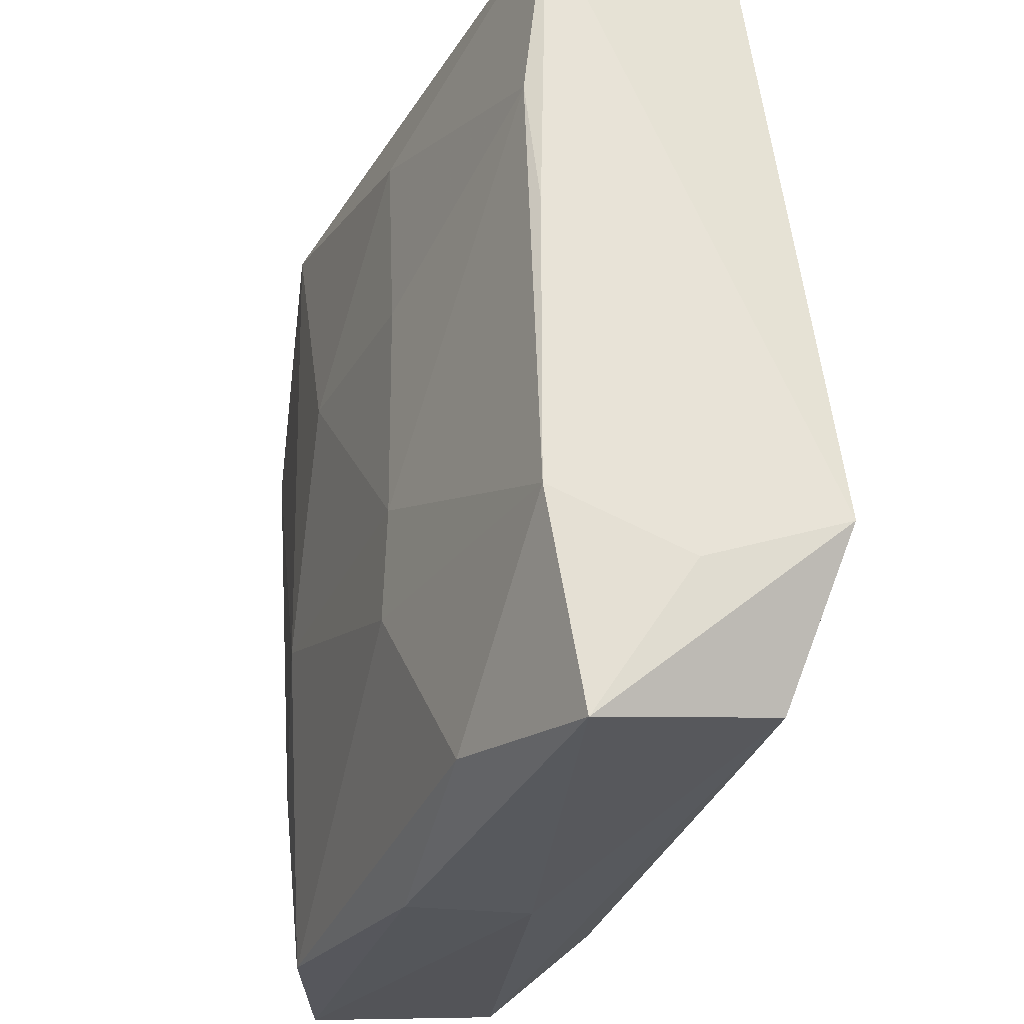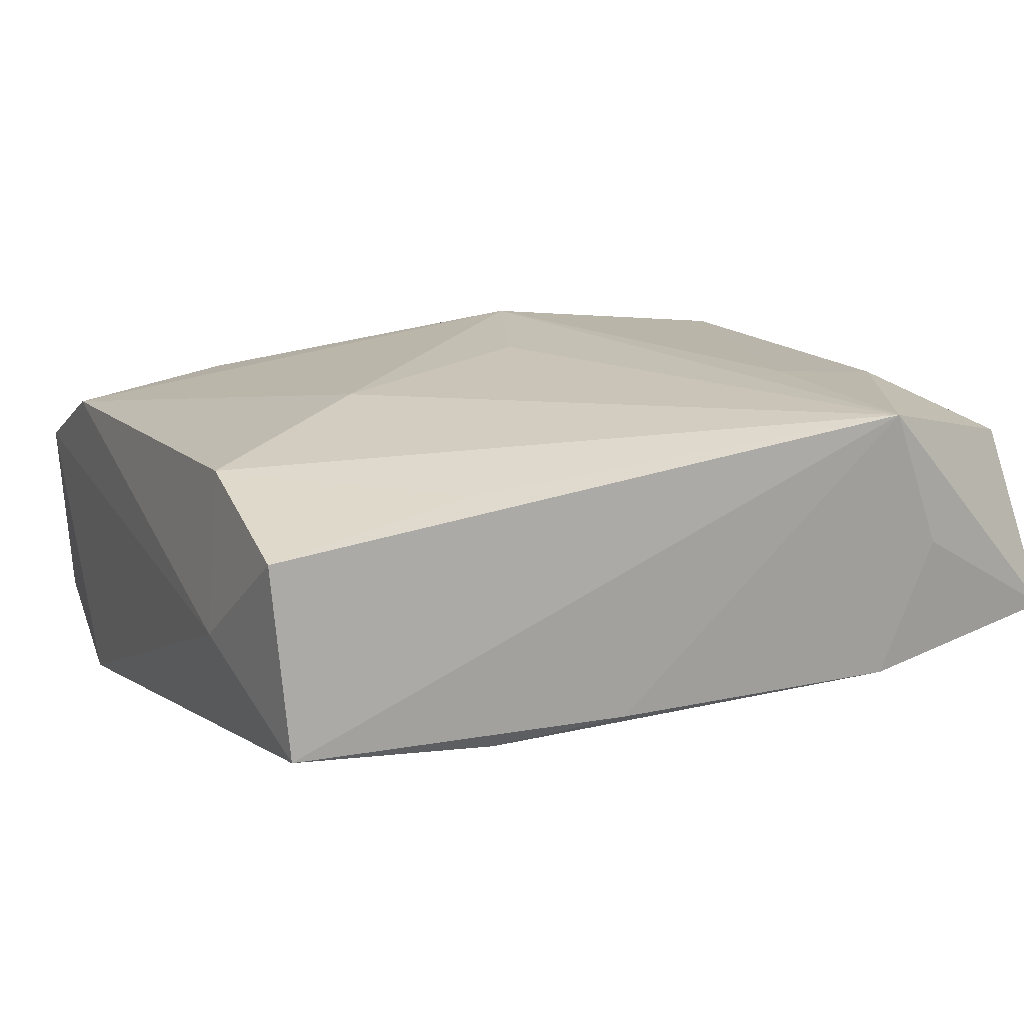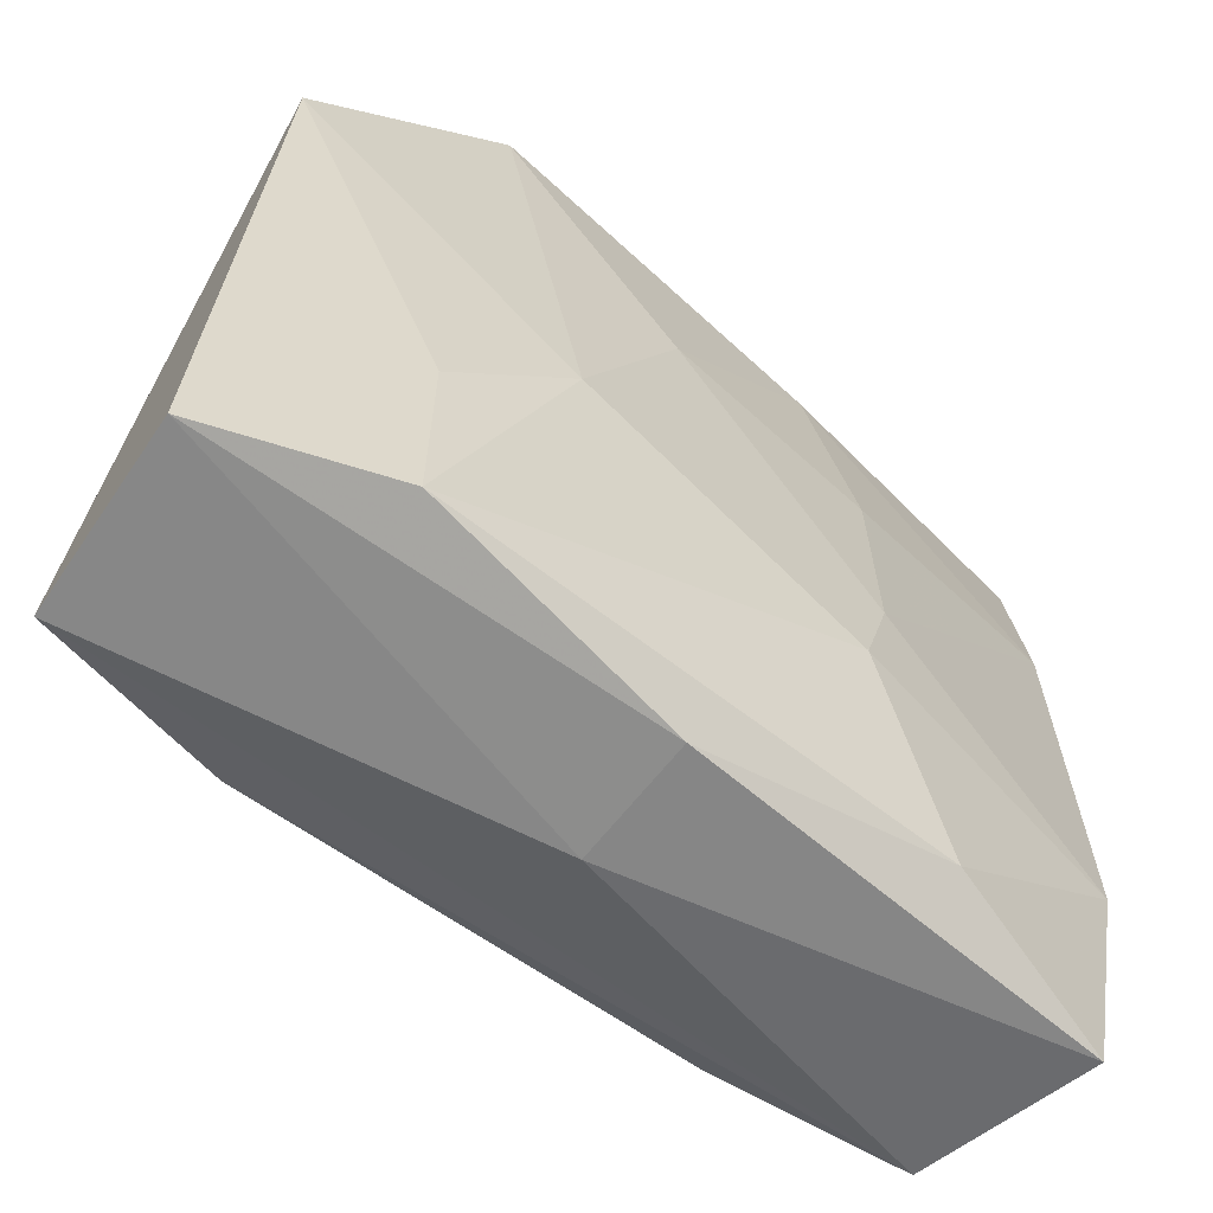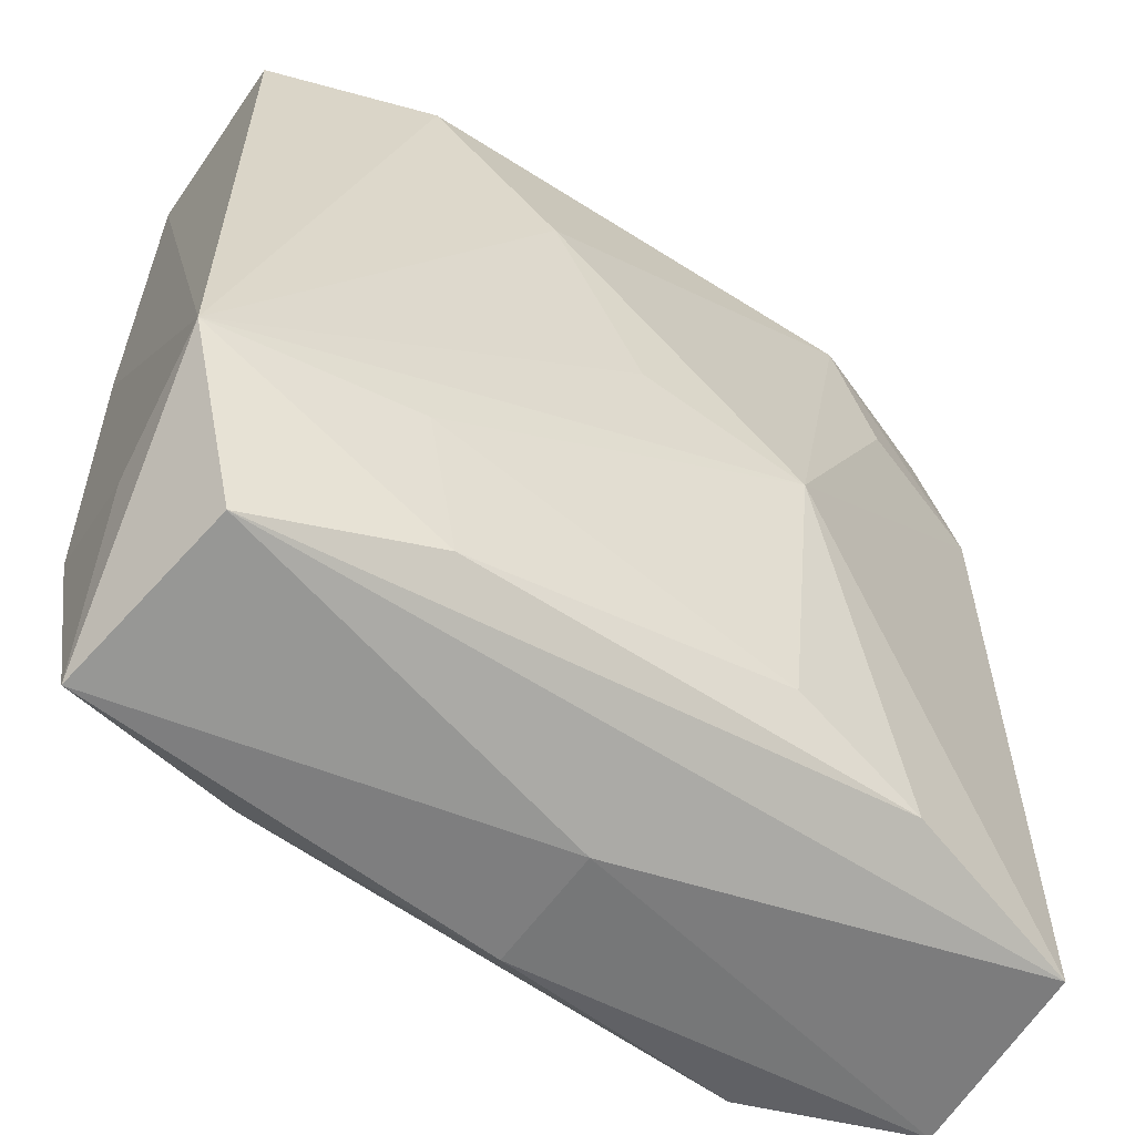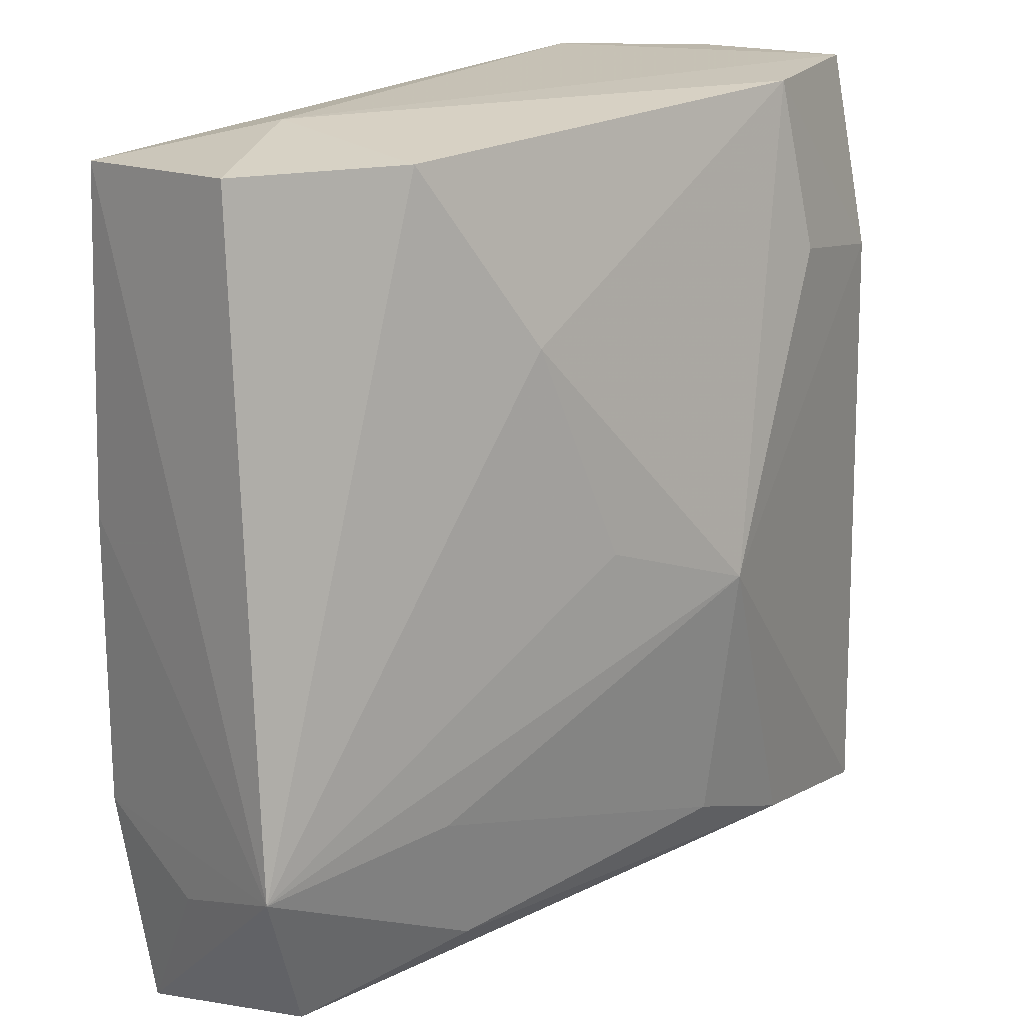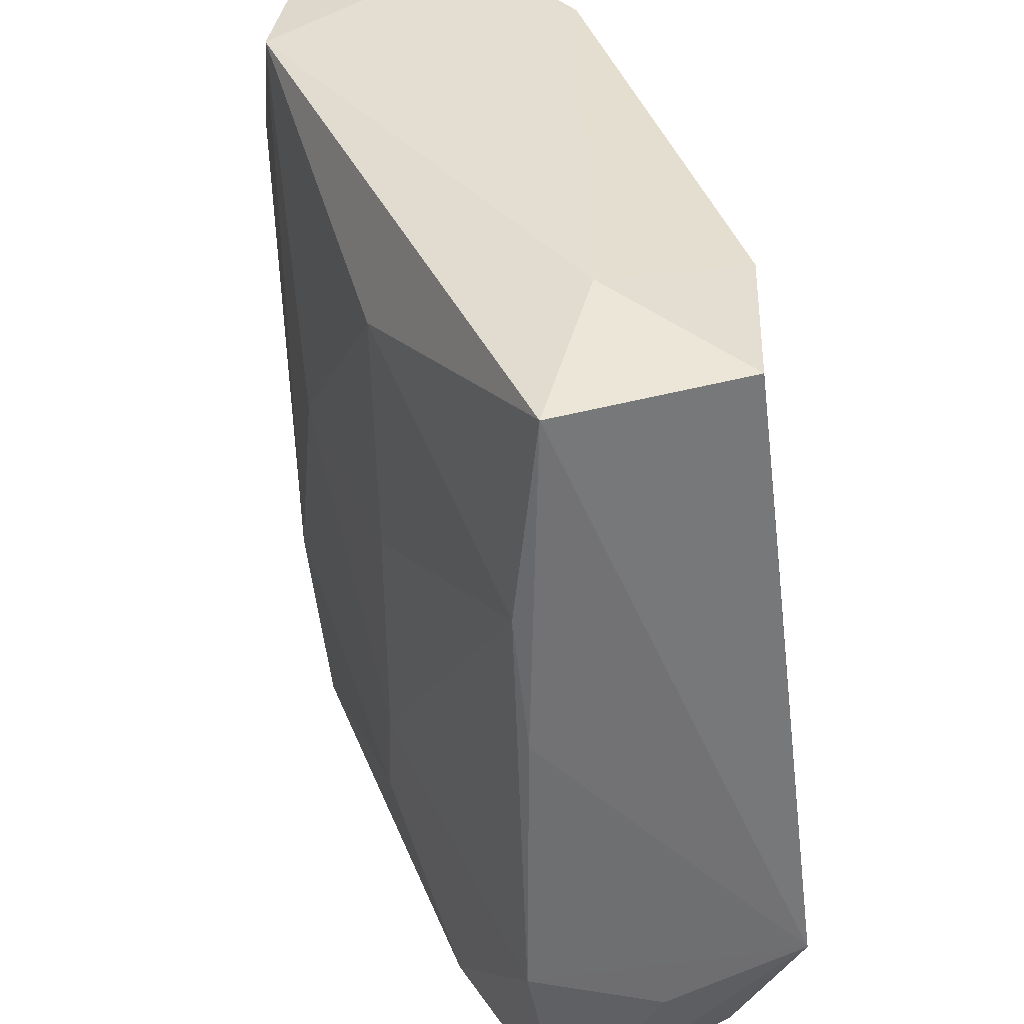
<metadata>
{"format":"obj","ext":"obj","renderer":"f3d","projection":"perspective","resolution":1024,"background":"white","views":[{"elev":-29.1,"azim":-101.9,"up":"+Y"},{"elev":18.3,"azim":-113.3,"up":"+Z"},{"elev":-66.1,"azim":149.3,"up":"+Y"},{"elev":-55.5,"azim":-28.7,"up":"+Y"},{"elev":18.7,"azim":-38.3,"up":"+Y"},{"elev":36.0,"azim":-100.5,"up":"+Y"}]}
</metadata>
<code>
v -0.02204 -0.01132 -0.003382
v -0.02204 -0.01403 0.003217
v -0.0188 -0.01942 0.007583
v 0.01223 -0.02107 -0.00857
v 0.01116 0.02117 -0.01022
v -0.01262 -0.01981 -0.005088
v 0.01263 -0.01168 -0.009435
v 0.0001978 -0.02171 0.0009798
v -0.02205 -0.01159 0.01008
v -0.01193 -0.01078 0.009919
v 0.02014 0.02109 0.001635
v 0.01389 0.01242 0.006478
v 0.006178 -0.002494 0.01008
v -0.008828 0.004955 -0.007829
v -0.008933 -0.006009 -0.007756
v -0.02202 0.003036 -0.003365
v 0.01252 -0.01817 0.006668
v -0.007671 -0.01105 -0.007738
v -0.006186 0.01112 0.009599
v -0.009954 -0.01742 0.008748
v -0.001985 0.0004701 0.01008
v 0.01246 0.02095 0.005574
v 0.02159 -0.01998 0.003288
v 0.01909 0.02073 -0.00774
v 0.006893 -0.006081 -0.01019
v -0.0005127 -0.02209 -0.005211
v -0.01956 0.009892 0.007924
v 0.005847 -0.01566 0.008302
v -0.02132 -0.02133 -0.001419
v -0.02141 0.00962 -0.003994
v 0.002007 0.005649 -0.009922
v 0.02105 -0.02094 -0.006428
v 0.02072 0.01125 0.003534
v -0.02069 0.02013 0.006351
v -0.006359 0.01539 -0.00779
v -0.02165 0.01964 -0.002944
v -0.01218 0.02002 0.008292
v -0.014 0.02117 0.0008106
v 0.02113 0.01172 -0.009729
f 38 11 5
f 28 17 13
f 22 11 38
f 13 9 10
f 10 28 13
f 13 17 23
f 39 23 32
f 32 7 39
f 25 5 39
f 39 7 25
f 13 22 19
f 38 34 37
f 37 22 38
f 37 19 22
f 9 19 37
f 31 5 25
f 31 35 5
f 25 15 31
f 38 5 36
f 5 35 36
f 36 34 38
f 9 34 36
f 13 23 33
f 11 22 33
f 33 39 11
f 23 39 33
f 24 5 11
f 11 39 24
f 24 39 5
f 9 1 2
f 2 29 9
f 1 29 2
f 9 29 3
f 3 23 17
f 4 7 32
f 25 7 4
f 26 4 32
f 21 9 13
f 13 19 21
f 21 19 9
f 27 34 9
f 9 37 27
f 27 37 34
f 30 36 35
f 30 15 1
f 16 1 9
f 9 36 16
f 16 30 1
f 36 30 16
f 12 22 13
f 13 33 12
f 12 33 22
f 9 3 20
f 20 10 9
f 28 10 20
f 17 28 20
f 20 3 17
f 6 29 1
f 6 26 29
f 4 26 6
f 8 3 29
f 29 26 8
f 23 3 8
f 32 23 8
f 8 26 32
f 14 30 35
f 15 30 14
f 35 31 14
f 14 31 15
f 1 15 18
f 18 6 1
f 18 15 25
f 25 4 18
f 4 6 18

</code>
